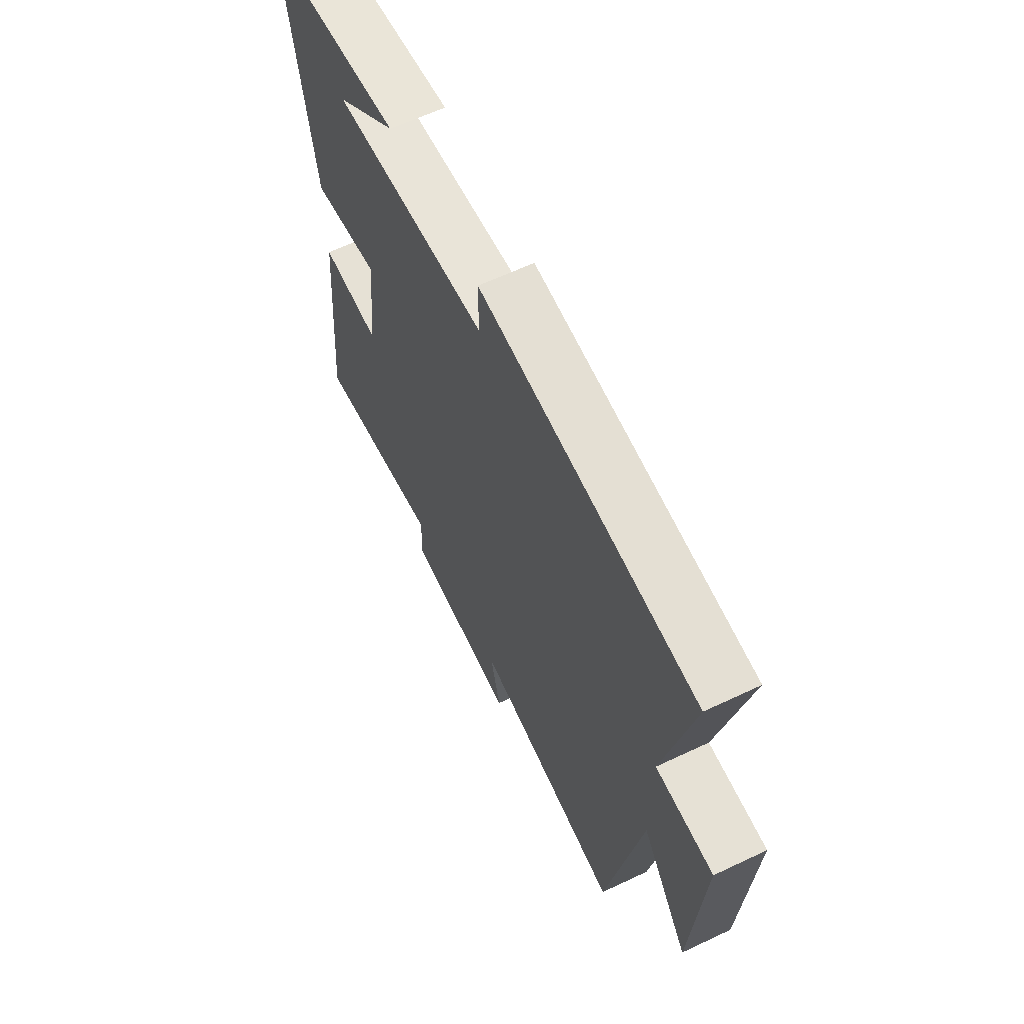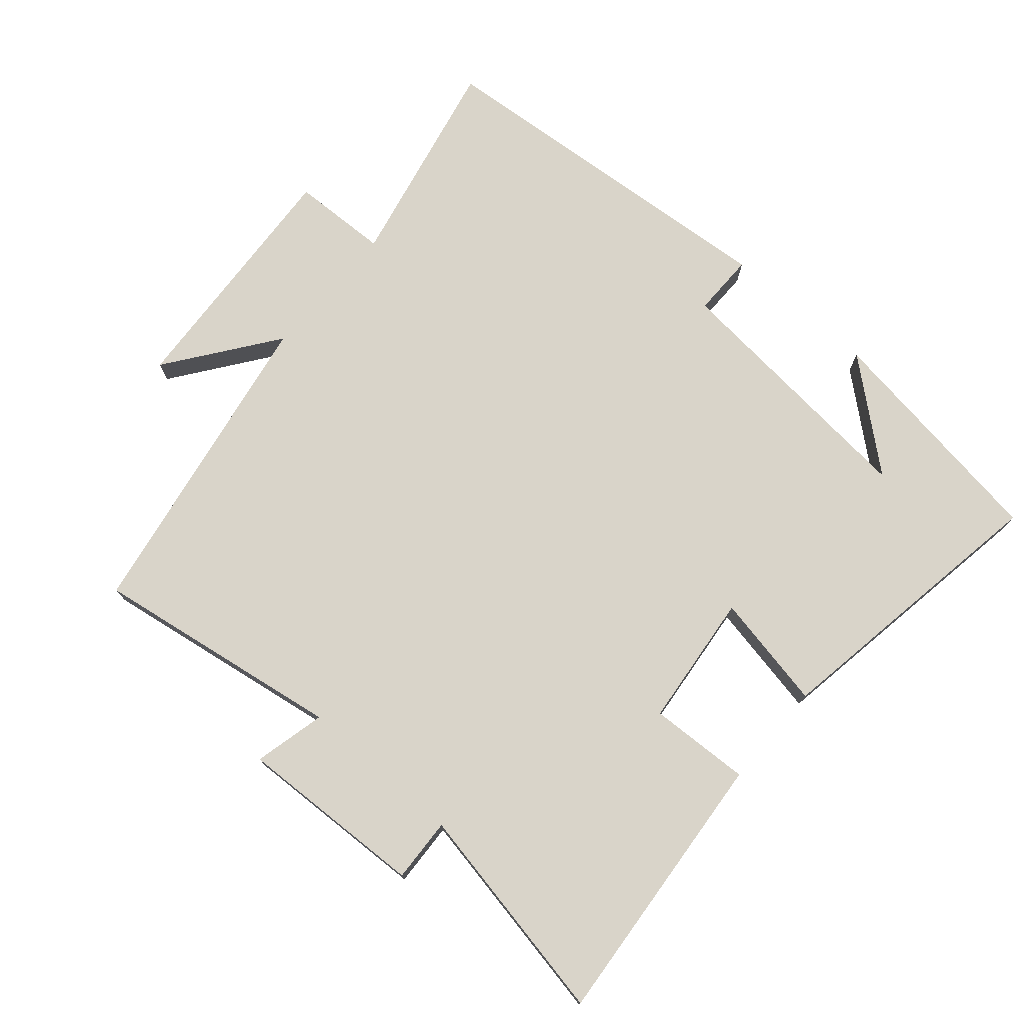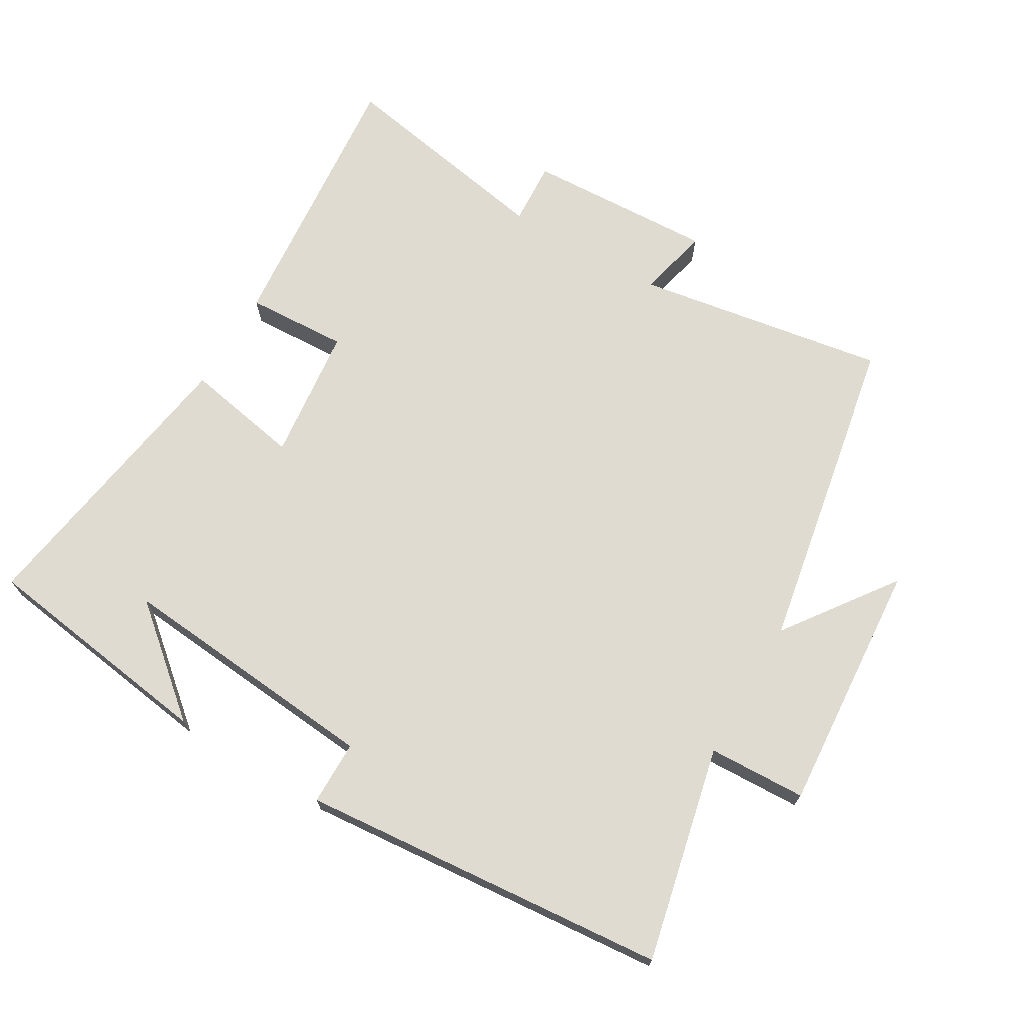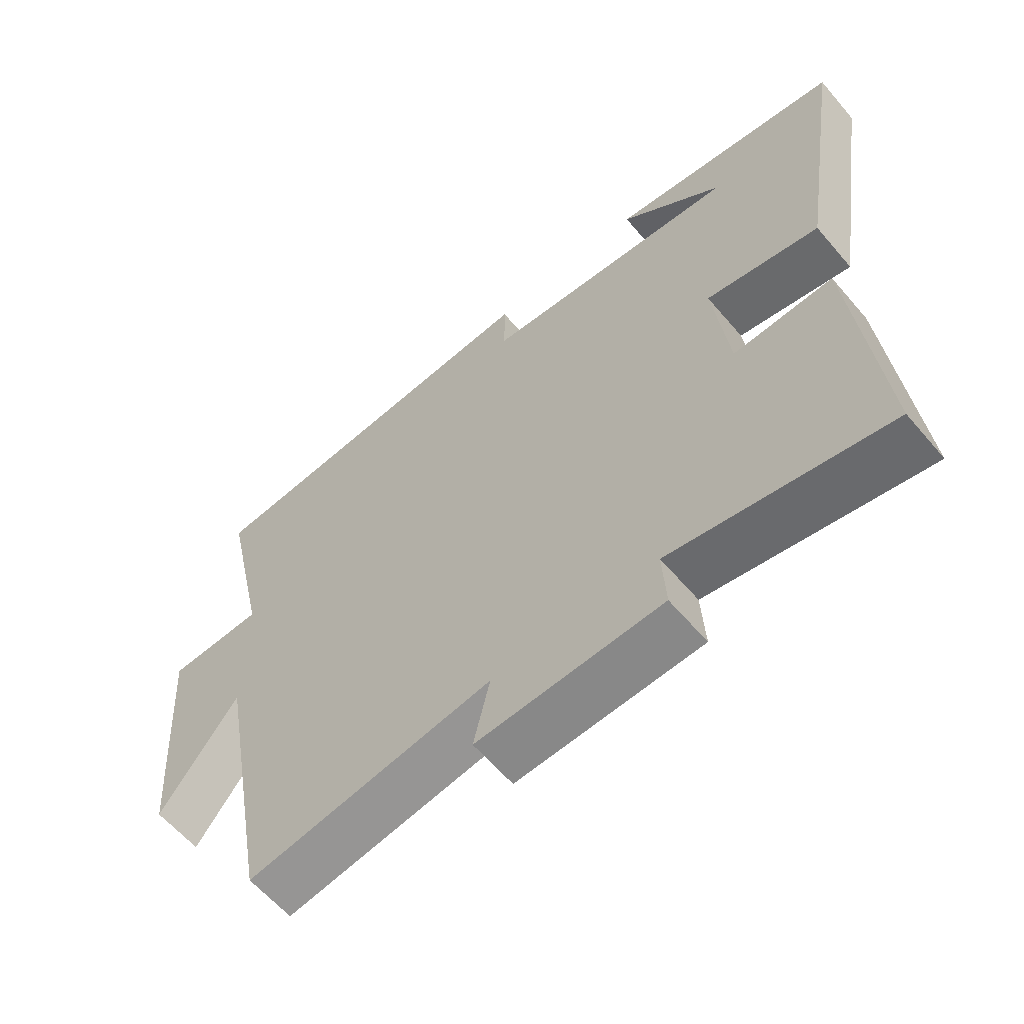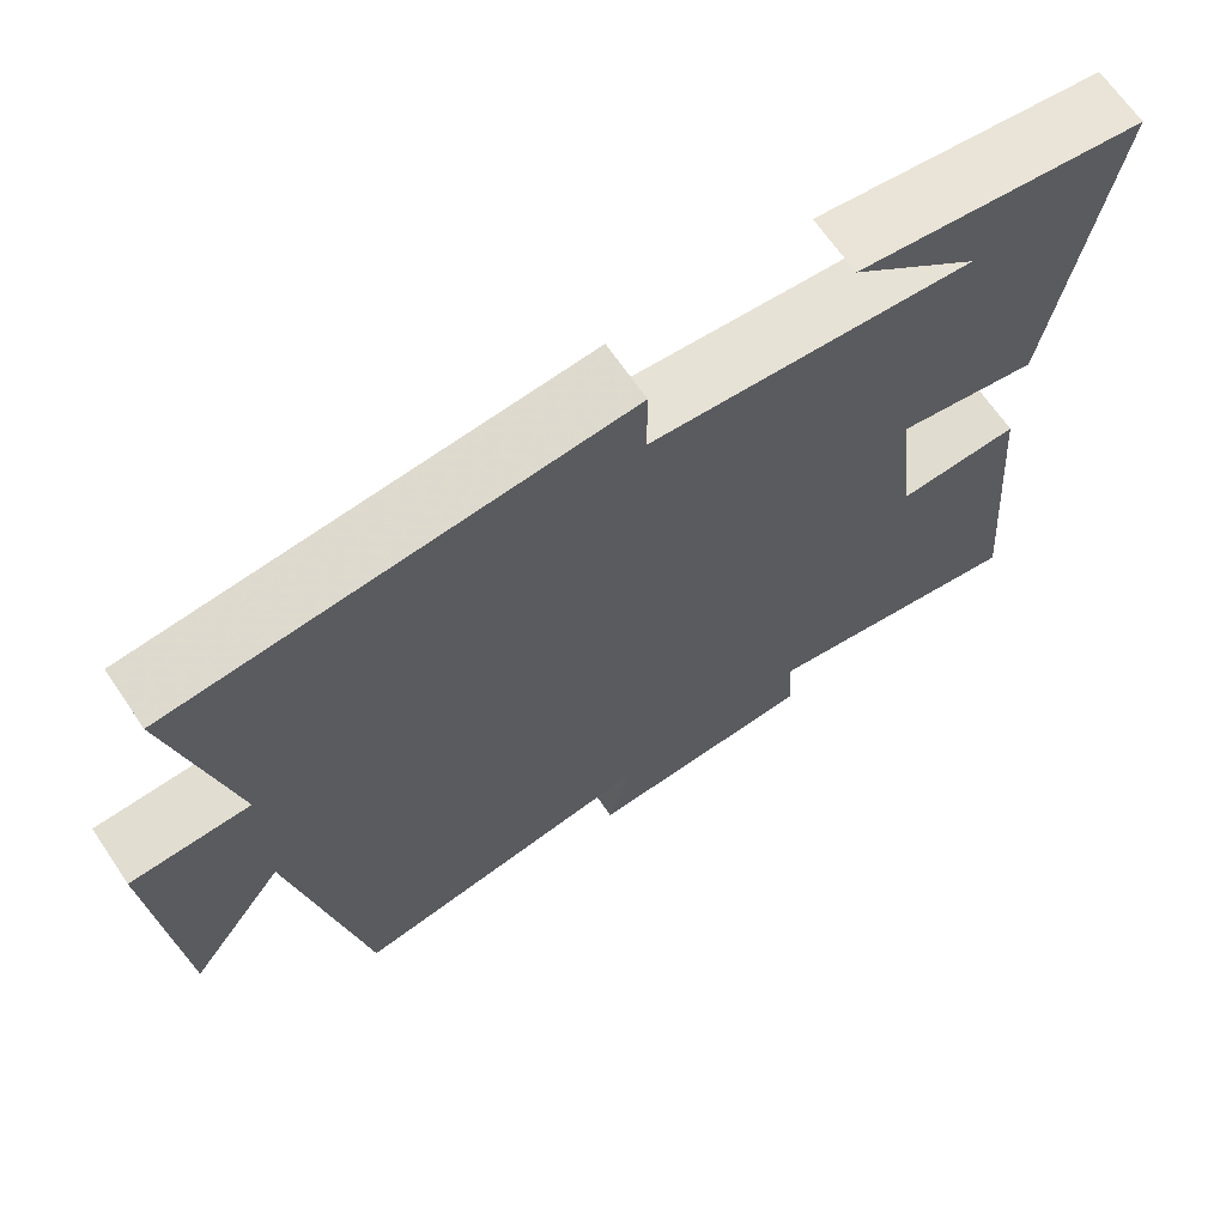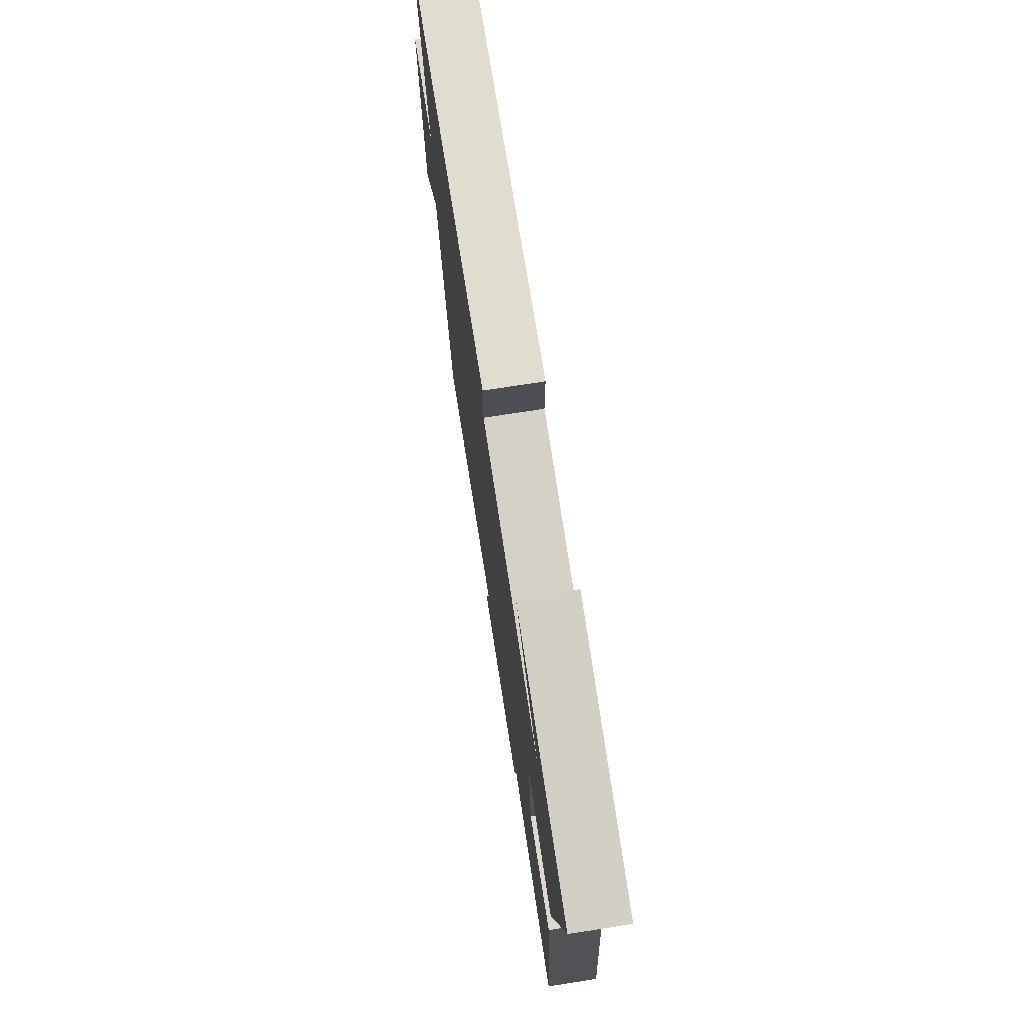
<metadata>
{"format":"obj","ext":"obj","renderer":"f3d","projection":"perspective","resolution":1024,"background":"white","views":[{"elev":62.7,"azim":64.4,"up":"+Z"},{"elev":74.9,"azim":-139.0,"up":"+Y"},{"elev":70.2,"azim":30.3,"up":"+Y"},{"elev":-61.1,"azim":-139.7,"up":"+Z"},{"elev":67.0,"azim":145.8,"up":"+Z"},{"elev":74.0,"azim":-98.8,"up":"+Z"}]}
</metadata>
<code>
v -0.569 0.07 0.449
v -0.215 0.07 0.5
v -0.371 0.07 0.369
v 0.023 0.07 0.405
v 0.023 0.07 0.5
v 0.57 0.07 0.453
v 0.5 0.07 0.134
v 0.645 0.07 0.129
v 0.619 0.07 -0.247
v 0.5 0.07 -0.084
v 0.414 0.07 -0.56
v 0.041 0.07 -0.5
v 0.066 0.07 -0.607
v -0.214 0.07 -0.595
v -0.209 0.07 -0.5
v -0.537 0.07 -0.561
v -0.5 0.07 -0.146
v -0.349 0.07 -0.153
v -0.327 0.07 0.047
v -0.5 0.07 0.014
v -0.569 0 0.449
v -0.215 0 0.5
v -0.371 0 0.369
v 0.023 0 0.405
v 0.023 0 0.5
v 0.57 0 0.453
v 0.5 0 0.134
v 0.645 0 0.129
v 0.619 0 -0.247
v 0.5 0 -0.084
v 0.414 0 -0.56
v 0.041 0 -0.5
v 0.066 0 -0.607
v -0.214 0 -0.595
v -0.209 0 -0.5
v -0.537 0 -0.561
v -0.5 0 -0.146
v -0.349 0 -0.153
v -0.327 0 0.047
v -0.5 0 0.014
f 19 20 1
f 15 16 17 18
f 15 18 19
f 12 13 14 15
f 12 15 19
f 10 11 12 19
f 7 8 9 10
f 7 10 19
f 4 5 6 7
f 3 4 7 19
f 1 2 3
f 1 3 19
f 21 40 39
f 38 37 36 35
f 39 38 35
f 35 34 33 32
f 39 35 32
f 39 32 31 30
f 30 29 28 27
f 39 30 27
f 27 26 25 24
f 39 27 24 23
f 23 22 21
f 39 23 21
f 1 21 22 2
f 2 22 23 3
f 3 23 24 4
f 4 24 25 5
f 5 25 26 6
f 6 26 27 7
f 7 27 28 8
f 8 28 29 9
f 9 29 30 10
f 10 30 31 11
f 11 31 32 12
f 12 32 33 13
f 13 33 34 14
f 14 34 35 15
f 15 35 36 16
f 16 36 37 17
f 17 37 38 18
f 18 38 39 19
f 19 39 40 20
f 20 40 21 1

</code>
